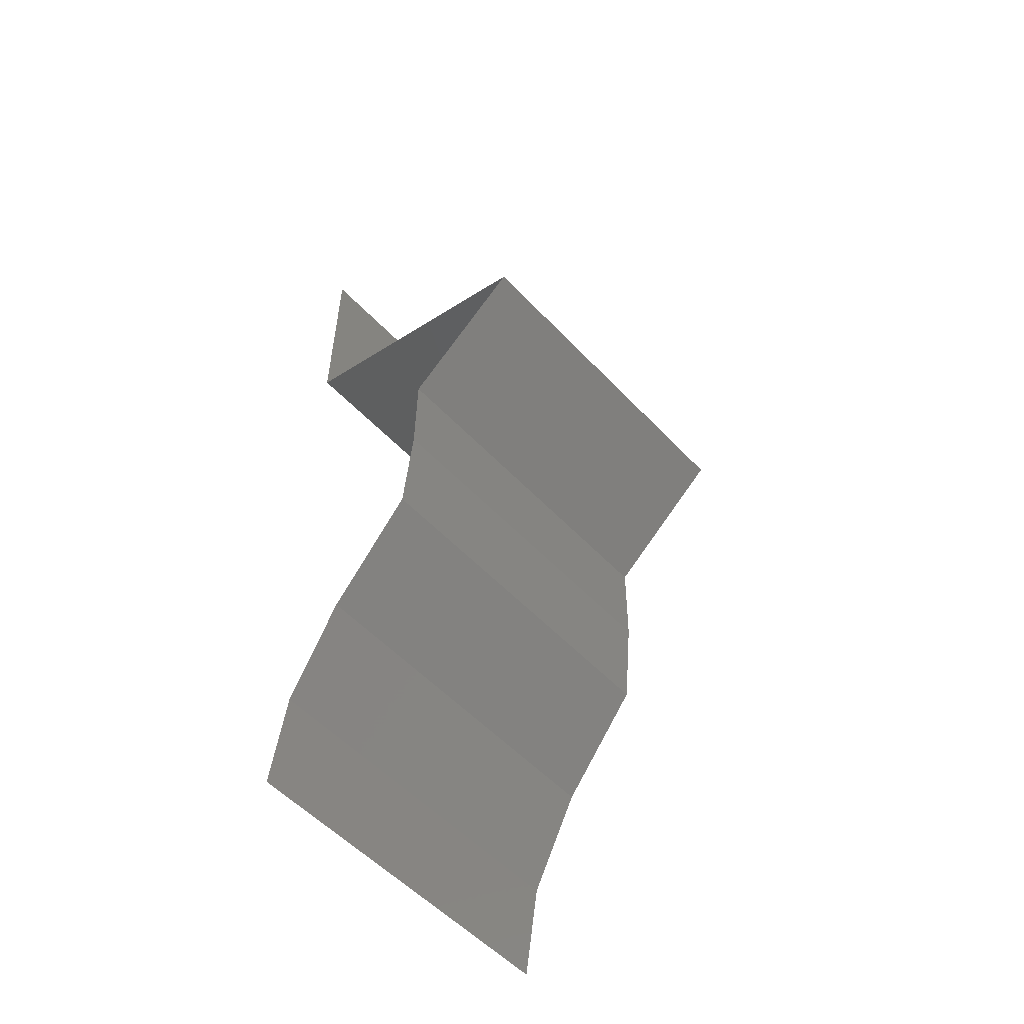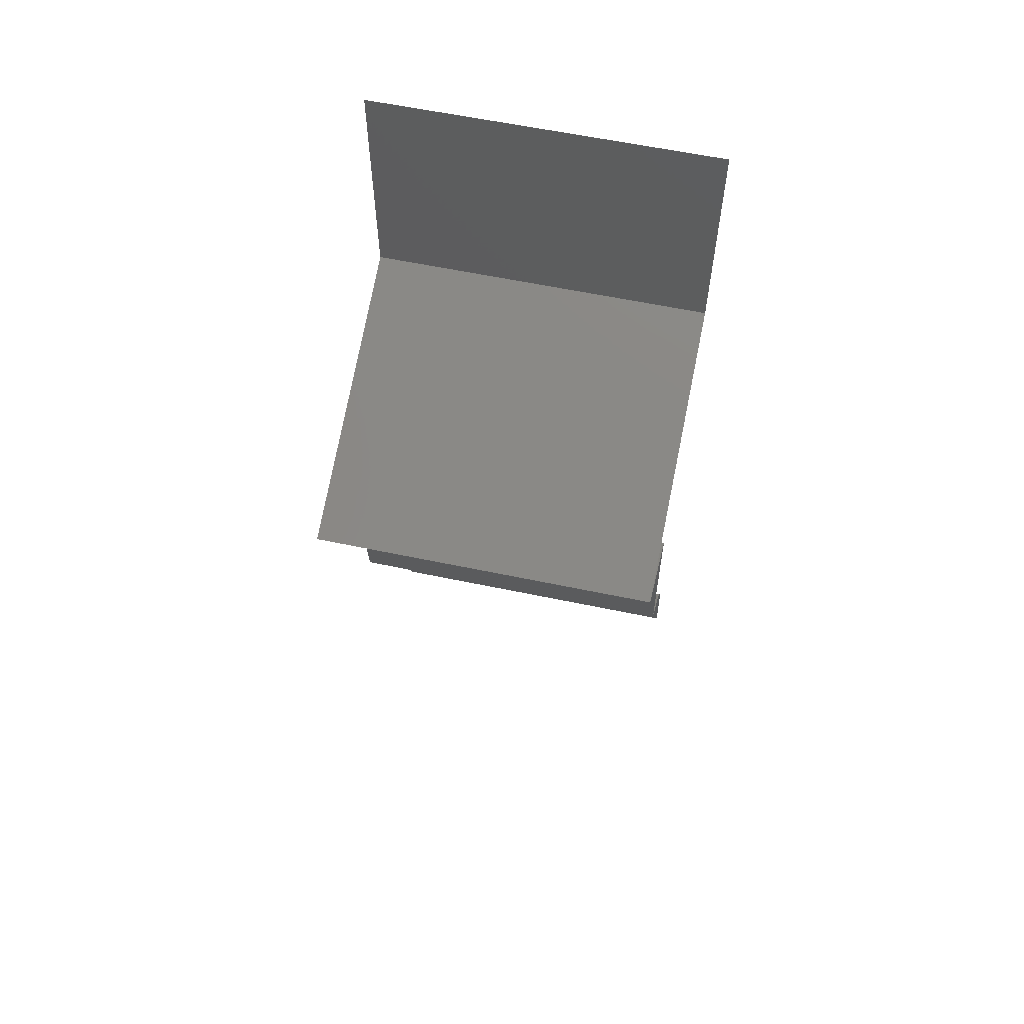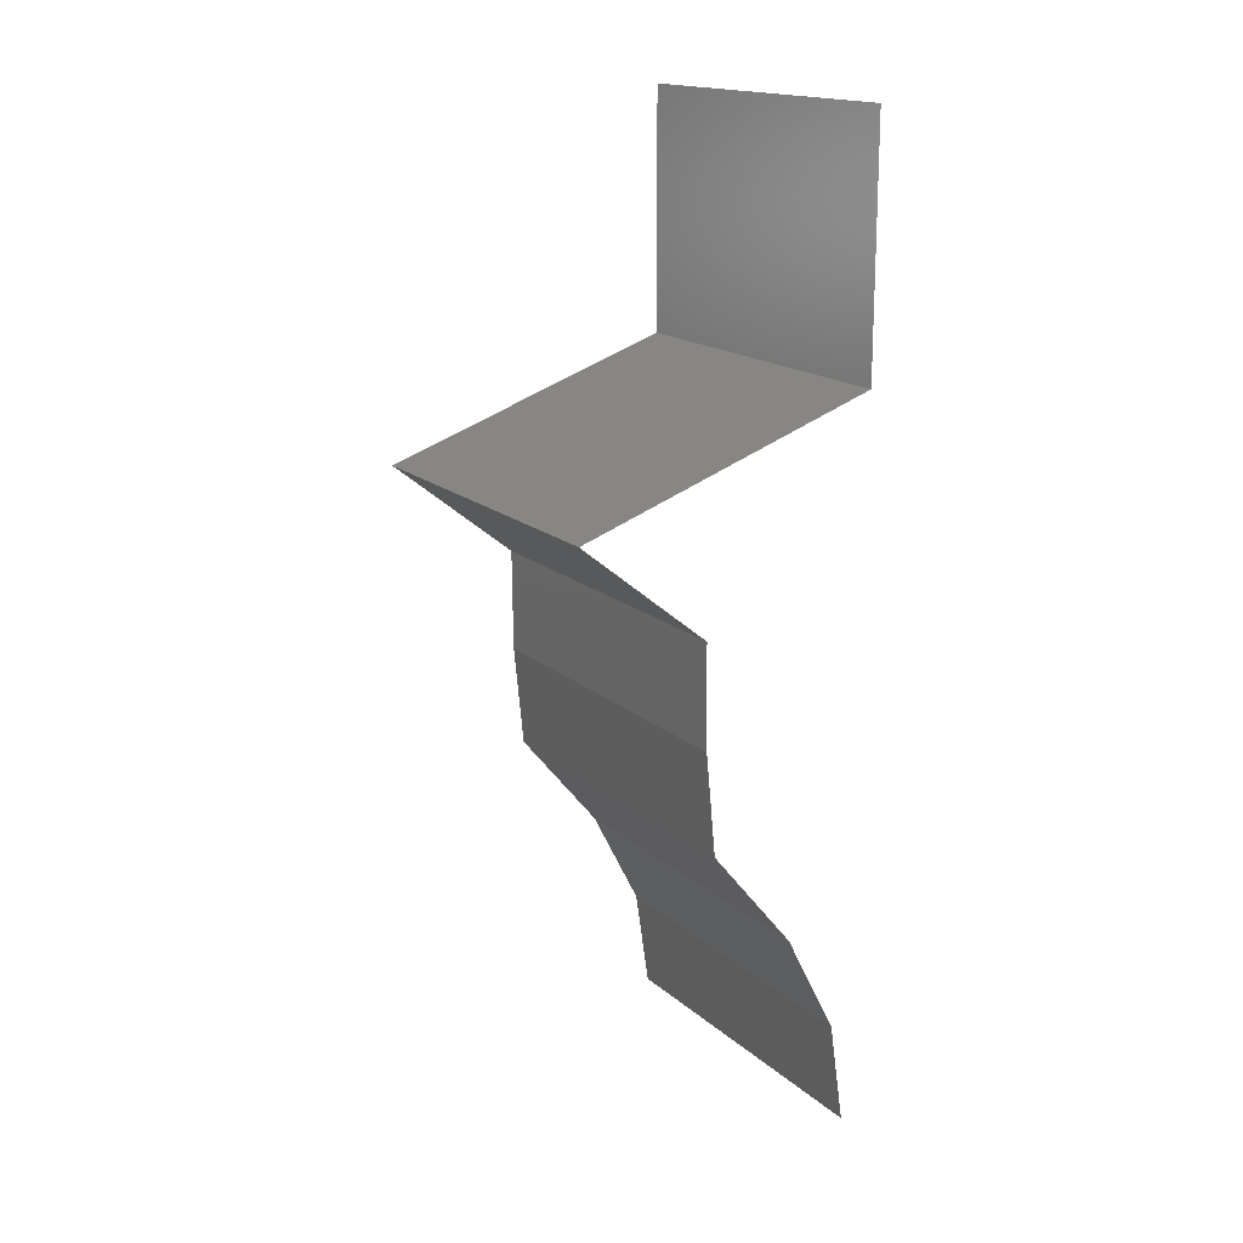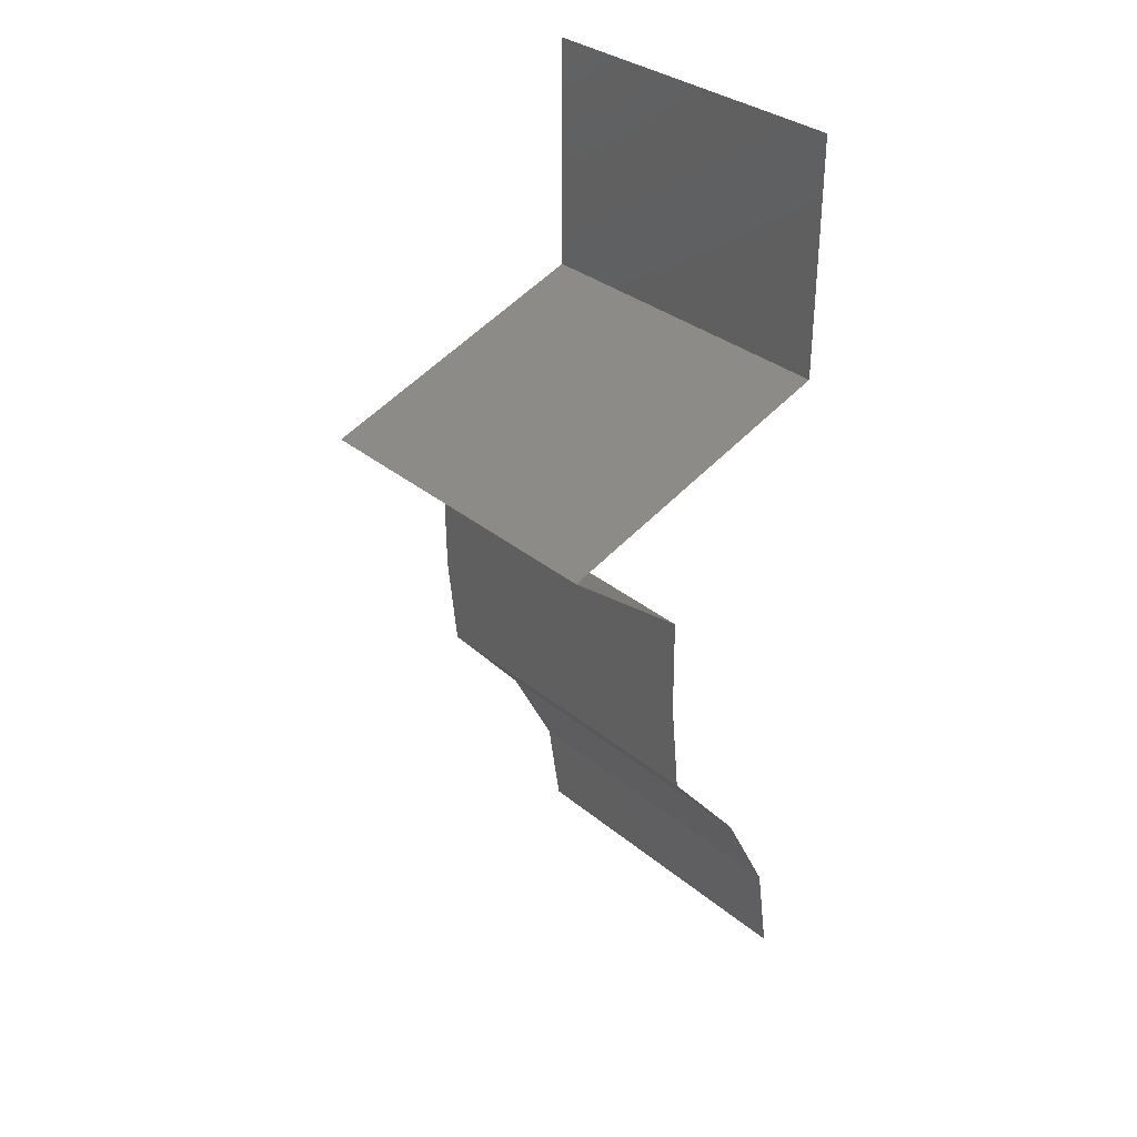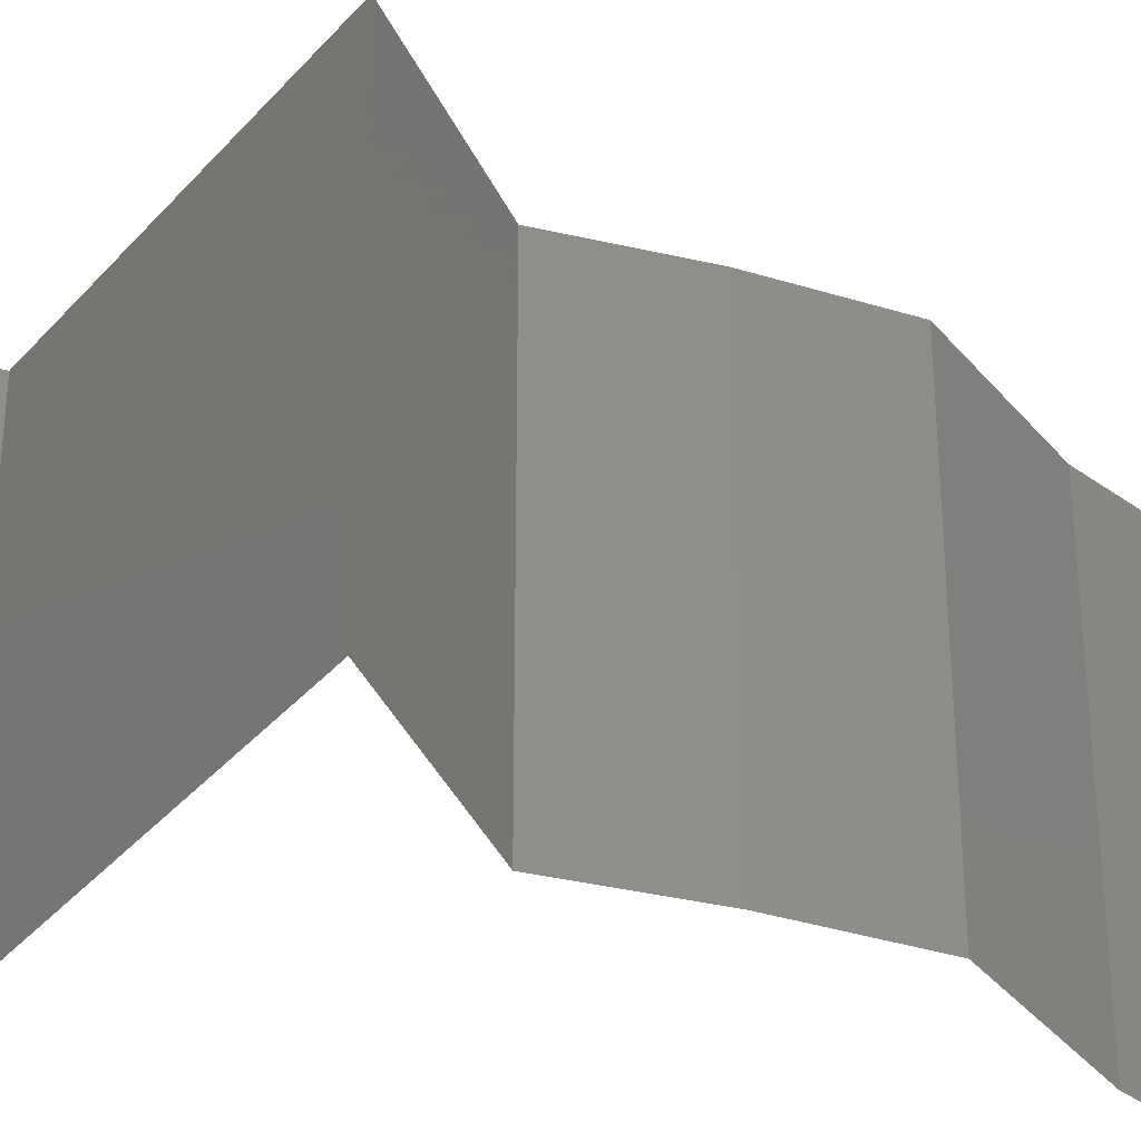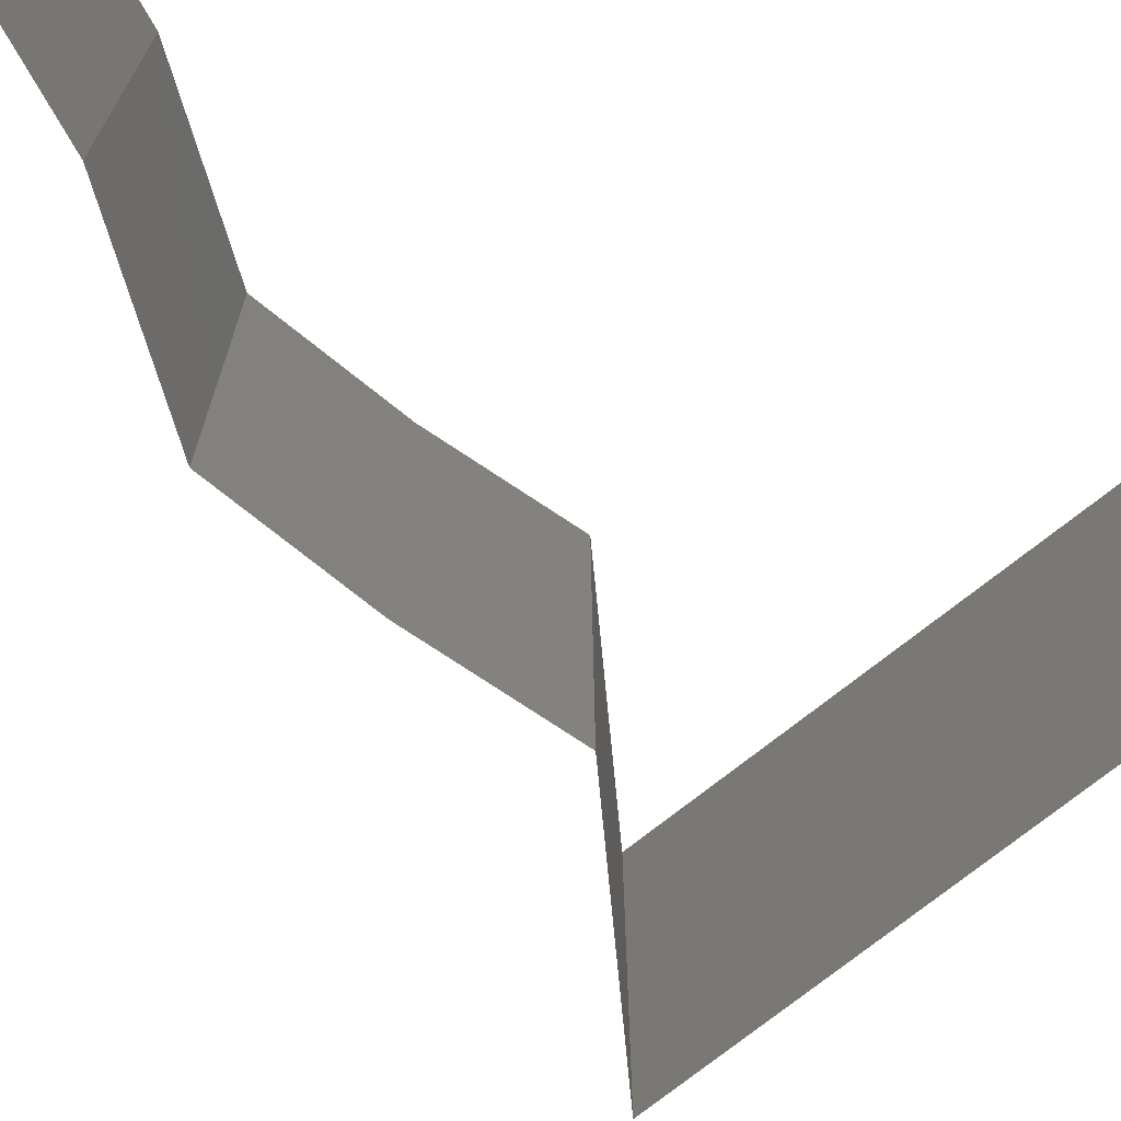
<metadata>
{"format":"stl","ext":"stl","renderer":"f3d","projection":"perspective","resolution":1024,"background":"white","views":[{"elev":-55.0,"azim":-137.7,"up":"+Y"},{"elev":60.4,"azim":-77.9,"up":"+Y"},{"elev":16.9,"azim":-31.3,"up":"+Y"},{"elev":33.0,"azim":-41.7,"up":"+Y"},{"elev":-37.0,"azim":-106.3,"up":"+Z"},{"elev":-75.1,"azim":57.0,"up":"+Z"}]}
</metadata>
<code>
# stl→obj: 52 verts, 78 faces
v 0.04 0.06 0.02
v 0.04 0.05516 0.015
v 0.04 0.06 0.01
v 0.04 0.04618 0
v 0.04 0.05102 0.005
v 0.04 0.04618 0.01
v 0.04 0.05544 0.005
v 0.04 0.06 0
v 0.04 0.05074 0.015
v 0.04 0.04618 0.02
v 0.04 0.05309 0.02
v 0.04 0.05309 0
v 0.04 0.05309 0.01
v 0.0232 0.04041 0.02
v 0.03035 0.04286 0.01224
v 0.0316 0.04329 0.02
v 0.0232 0.04041 0.01
v 0.03421 0.04419 0.006489
v 0.03565 0.04468 0.01485
v 0.0316 0.04329 0
v 0.0232 0.04041 0
v 0.02851 0.04223 0.005745
v 0.02681 0.03752 0.015
v 0.03042 0.03463 0
v 0.02681 0.03752 0.005
v 0.03042 0.03463 0.01
v 0.03042 0.03463 0.02
v 0.03048 0.02886 0.01
v 0.03045 0.03175 0.005
v 0.03045 0.03175 0.015
v 0.03048 0.02886 0.02
v 0.03048 0.02886 0
v 0.03104 0.02309 0.02
v 0.03076 0.02598 0.015
v 0.03104 0.02309 0.01
v 0.03076 0.02598 0.005
v 0.03104 0.02309 0
v 0.03342 0.0202 0.015
v 0.03579 0.01732 0
v 0.03342 0.0202 0.005
v 0.03579 0.01732 0.01
v 0.03579 0.01732 0.02
v 0.03874 0.01154 0.01
v 0.03727 0.01443 0.005
v 0.03727 0.01443 0.015
v 0.03874 0.01154 0
v 0.03874 0.01154 0.02
v 0.0396 0.005772 0.01
v 0.03917 0.008659 0.005
v 0.0396 0.005772 0.02
v 0.03917 0.008659 0.015
v 0.0396 0.005772 0
f 1 2 3
f 4 5 6
f 3 7 8
f 6 9 10
f 11 2 1
f 12 5 4
f 8 7 12
f 10 9 11
f 11 9 2
f 12 7 5
f 7 13 5
f 9 13 2
f 3 13 7
f 2 13 3
f 5 13 6
f 6 13 9
f 14 15 16
f 17 15 14
f 6 18 4
f 10 19 6
f 4 18 20
f 21 22 17
f 16 19 10
f 20 22 21
f 18 19 15
f 6 19 18
f 22 18 15
f 22 15 17
f 15 19 16
f 20 18 22
f 14 23 17
f 24 25 26
f 17 25 21
f 26 23 27
f 26 25 17
f 27 23 14
f 17 23 26
f 21 25 24
f 28 29 26
f 26 30 28
f 31 30 27
f 24 29 32
f 26 29 24
f 27 30 26
f 32 29 28
f 28 30 31
f 33 34 31
f 35 36 28
f 32 36 37
f 28 34 35
f 28 36 32
f 31 34 28
f 37 36 35
f 35 34 33
f 33 38 35
f 39 40 41
f 41 38 42
f 35 40 37
f 41 40 35
f 35 38 41
f 42 38 33
f 37 40 39
f 43 44 41
f 41 45 43
f 39 44 46
f 47 45 42
f 41 44 39
f 42 45 41
f 46 44 43
f 43 45 47
f 48 49 43
f 50 51 47
f 46 49 52
f 43 51 48
f 43 49 46
f 47 51 43
f 52 49 48
f 48 51 50

</code>
